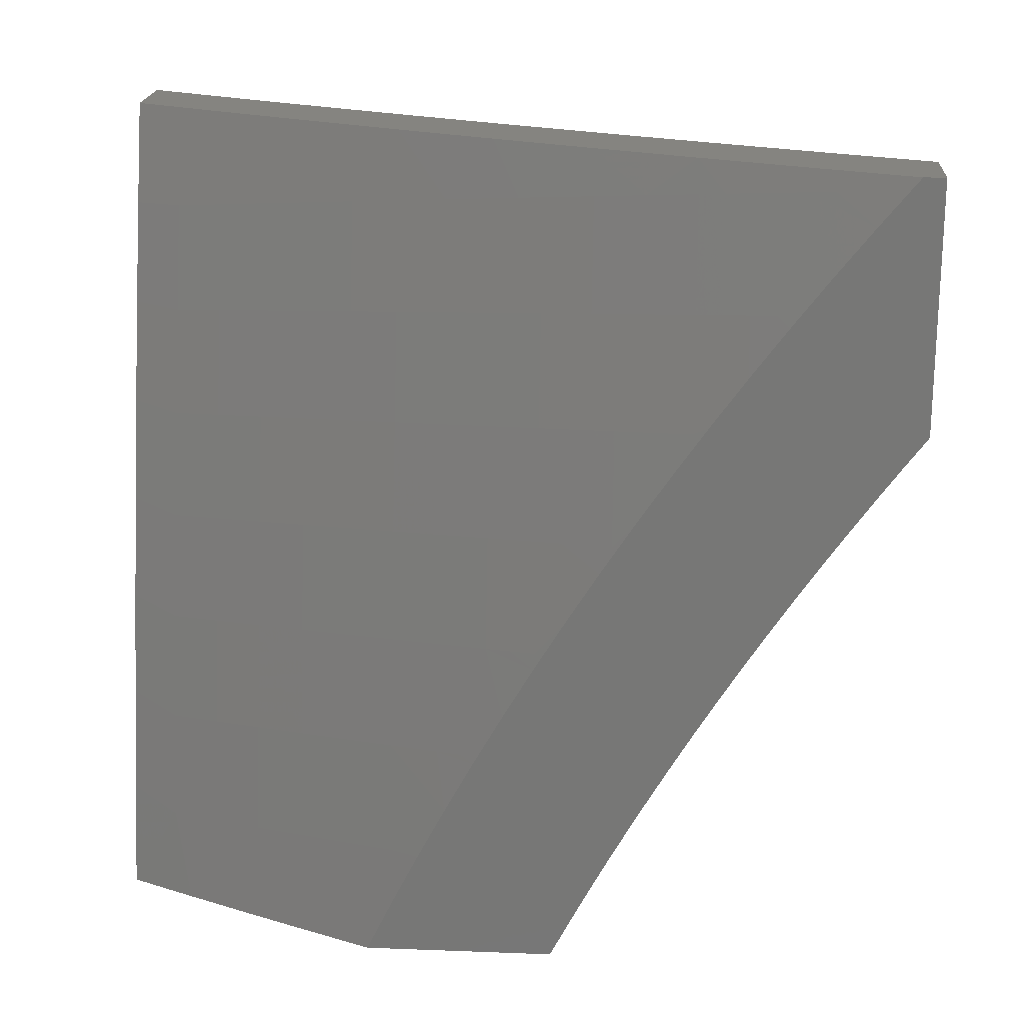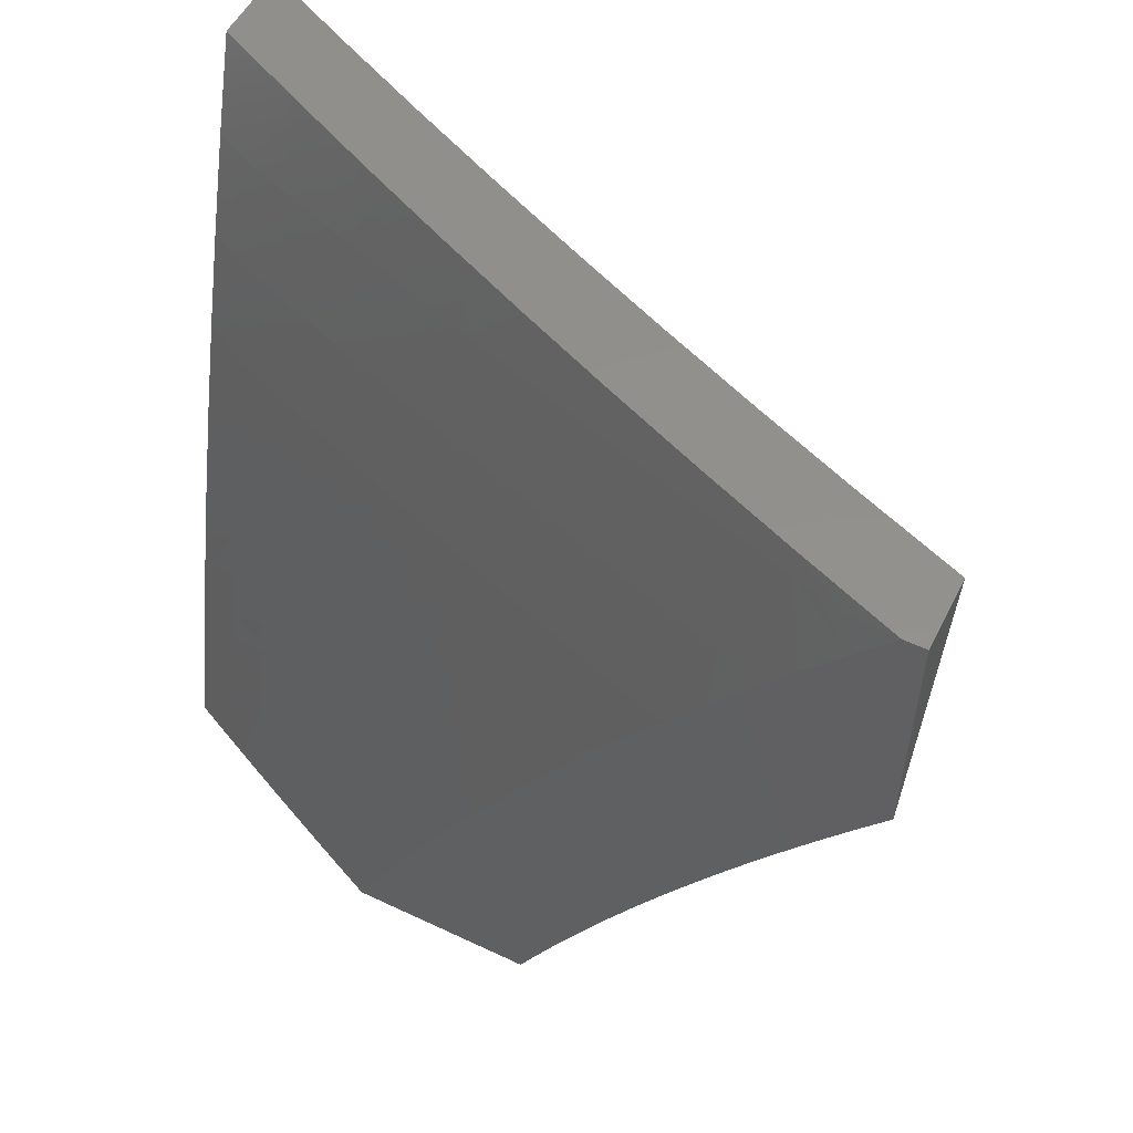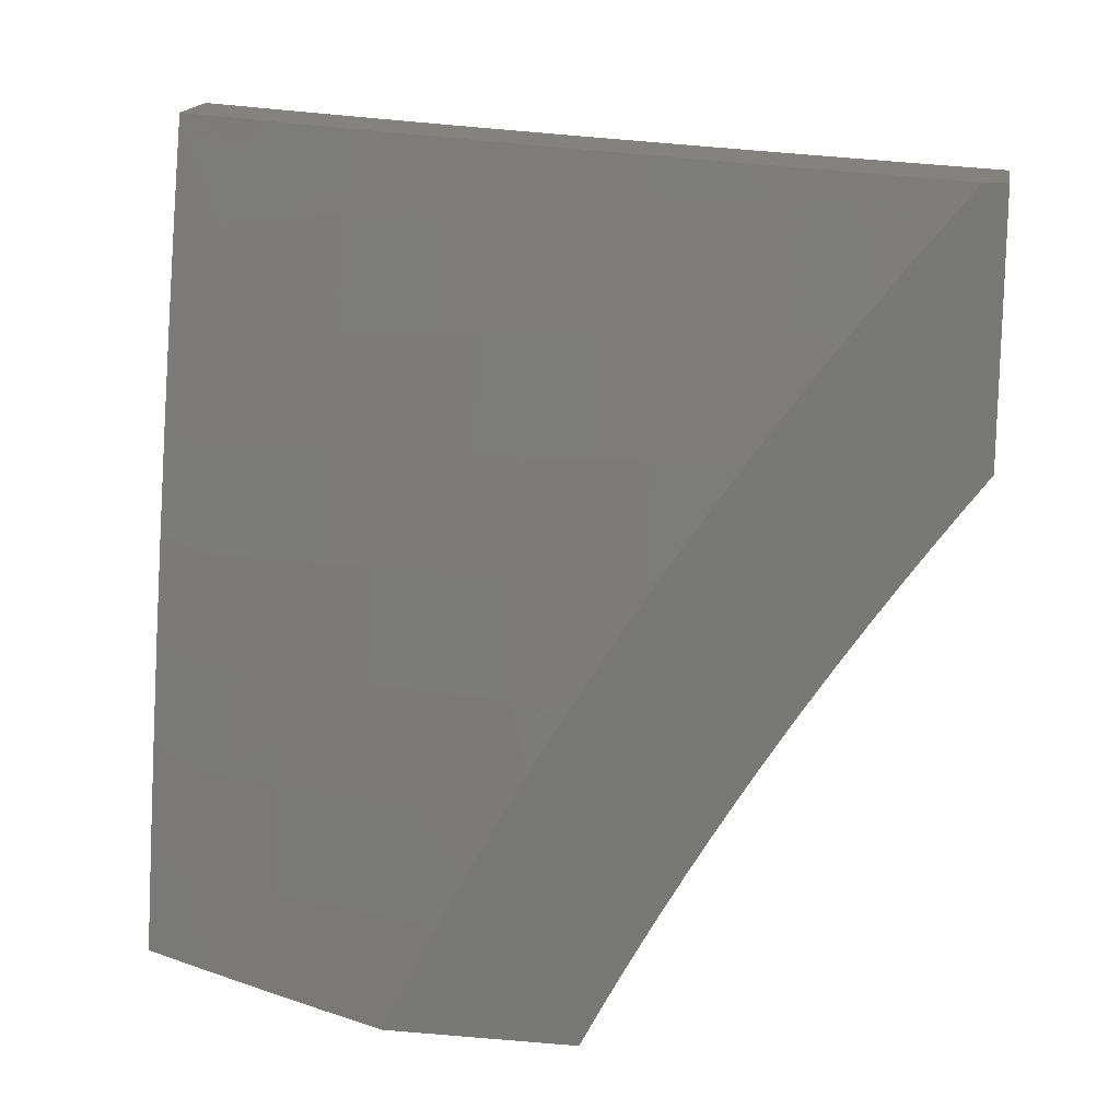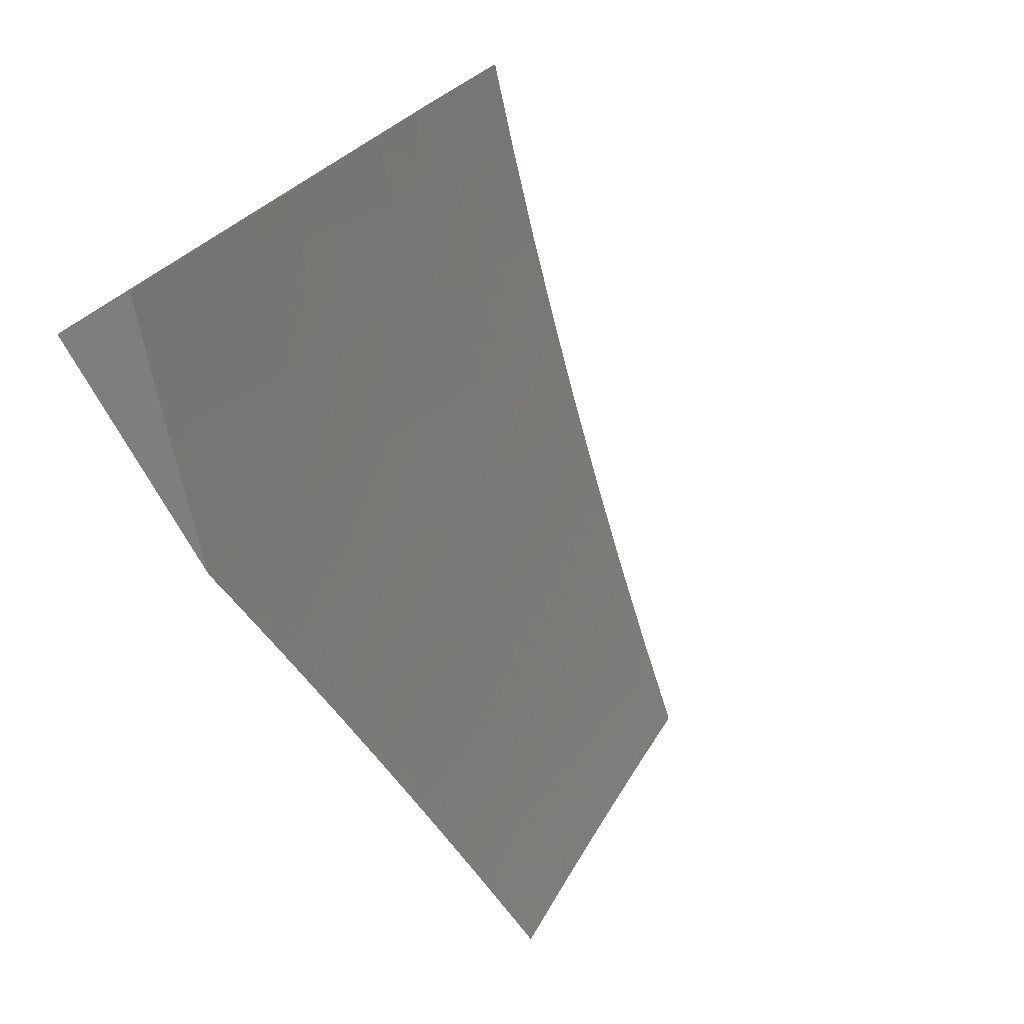
<metadata>
{"format":"stl","ext":"stl","renderer":"f3d","projection":"perspective","resolution":1024,"background":"white","views":[{"elev":19.9,"azim":94.0,"up":"+Y"},{"elev":53.8,"azim":116.7,"up":"+Y"},{"elev":17.2,"azim":99.6,"up":"+Y"},{"elev":-77.9,"azim":-149.7,"up":"+Z"}]}
</metadata>
<code>
# stl→obj: 318 verts, 632 faces
v 9.933 2.925 4
v 9.902 2.986 4.032
v 9.91 3 4
v 9.891 2.982 4.063
v 9.86 3 4.127
v 9.88 2.979 4.095
v 9.869 2.975 4.126
v 9.911 2.839 4.126
v 9.899 2.836 4.158
v 9.939 2.7 4.158
v 9.927 2.697 4.189
v 9.965 2.561 4.189
v 9.953 2.558 4.221
v 9.989 2.423 4.221
v 9.977 2.42 4.252
v 10 2.359 4.232
v 10 2.315 4.259
v 9.944 2.849 4.032
v 9.956 2.849 4
v 9.978 2.774 4
v 9.984 2.713 4.032
v 10 2.698 4
v 10 2.657 4.031
v 9.973 2.71 4.063
v 10 2.615 4.061
v 9.962 2.706 4.095
v 10 2.574 4.091
v 9.999 2.57 4.095
v 10 2.531 4.12
v 9.988 2.567 4.126
v 10 2.489 4.149
v 9.976 2.564 4.158
v 10 2.446 4.177
v 10 2.402 4.205
v 10 2.271 4.286
v 9.998 2.282 4.283
v 9.965 2.417 4.283
v 9.941 2.555 4.252
v 9.916 2.694 4.221
v 9.888 2.833 4.189
v 9.857 2.972 4.158
v 9.986 2.279 4.315
v 10 2.226 4.311
v 10 2.182 4.337
v 9.974 2.276 4.346
v 10 2.137 4.362
v 9.993 2.139 4.378
v 10 2.091 4.386
v 9.981 2.136 4.409
v 10 2.046 4.41
v 9.968 2.134 4.44
v 10 2 4.433
v 9.956 2.131 4.472
v 9.943 2.128 4.503
v 9.925 2.265 4.472
v 9.912 2.262 4.503
v 9.892 2.399 4.472
v 9.879 2.396 4.503
v 9.856 2.534 4.472
v 9.844 2.53 4.503
v 9.819 2.668 4.472
v 9.807 2.664 4.503
v 9.78 2.802 4.472
v 9.768 2.799 4.503
v 9.739 2.936 4.472
v 9.726 2.933 4.503
v 9.704 3 4.505
v 9.714 2.929 4.534
v 9.701 2.925 4.565
v 9.742 2.791 4.565
v 9.717 2.784 4.628
v 9.756 2.651 4.628
v 9.73 2.644 4.69
v 9.767 2.51 4.69
v 9.74 2.504 4.752
v 9.775 2.371 4.752
v 9.748 2.364 4.814
v 9.781 2.232 4.814
v 9.753 2.226 4.876
v 9.784 2.094 4.876
v 9.756 2.088 4.938
v 9.812 2 4.86
v 9.746 2 5
v 9.939 2 4.576
v 9.93 2.125 4.534
v 9.899 2.259 4.534
v 9.866 2.393 4.534
v 9.831 2.527 4.534
v 9.794 2.661 4.534
v 9.755 2.795 4.534
v 9.877 2 4.718
v 9.891 2.117 4.628
v 9.917 2.123 4.565
v 9.811 2.1 4.814
v 9.838 2.106 4.752
v 9.865 2.112 4.69
v 9.834 2.244 4.69
v 9.861 2.25 4.628
v 9.828 2.384 4.628
v 9.854 2.39 4.565
v 9.819 2.524 4.565
v 9.718 2.127 5
v 9.725 2.22 4.938
v 9.721 2.358 4.876
v 9.713 2.497 4.814
v 9.704 2.636 4.752
v 9.691 2.777 4.69
v 9.676 2.917 4.628
v 9.648 3 4.63
v 9.688 2.253 5
v 9.693 2.351 4.938
v 9.686 2.49 4.876
v 9.677 2.629 4.814
v 9.665 2.769 4.752
v 9.65 2.91 4.69
v 9.656 2.378 5
v 9.659 2.483 4.938
v 9.65 2.622 4.876
v 9.638 2.761 4.814
v 9.624 2.902 4.752
v 9.592 3 4.754
v 9.623 2.504 5
v 9.622 2.614 4.938
v 9.611 2.754 4.876
v 9.597 2.894 4.814
v 9.588 2.629 5
v 9.584 2.746 4.938
v 9.571 2.886 4.876
v 9.533 3 4.877
v 9.552 2.753 5
v 9.543 2.877 4.938
v 9.513 2.877 5
v 9.473 3 5
v 9.751 2.94 4.44
v 9.757 3 4.38
v 9.763 2.944 4.409
v 9.775 2.947 4.378
v 9.805 2.809 4.409
v 9.817 2.813 4.378
v 9.844 2.675 4.409
v 9.856 2.678 4.378
v 9.881 2.54 4.409
v 9.893 2.543 4.378
v 9.916 2.405 4.409
v 9.929 2.408 4.378
v 9.95 2.271 4.409
v 9.962 2.274 4.378
v 9.81 3 4.254
v 9.799 2.954 4.315
v 9.787 2.951 4.346
v 9.846 2.969 4.189
v 9.834 2.965 4.221
v 9.823 2.962 4.252
v 9.864 2.826 4.252
v 9.853 2.823 4.283
v 9.892 2.688 4.283
v 9.88 2.684 4.315
v 9.918 2.549 4.315
v 9.906 2.546 4.346
v 9.941 2.411 4.346
v 9.933 2.846 4.063
v 9.922 2.843 4.095
v 9.876 2.83 4.221
v 9.811 2.958 4.283
v 9.841 2.819 4.315
v 9.829 2.816 4.346
v 9.868 2.681 4.346
v 9.792 2.806 4.44
v 9.832 2.671 4.44
v 9.869 2.537 4.44
v 9.904 2.402 4.44
v 9.937 2.268 4.44
v 9.95 2.703 4.126
v 9.904 2.691 4.252
v 9.782 2.658 4.565
v 9.93 2.552 4.283
v 9.793 2.517 4.628
v 9.802 2.377 4.69
v 9.808 2.238 4.752
v 9.953 2.414 4.315
v 9.886 2.256 4.565
v 9.636 3 4.881
v 9.578 3 5
v 9.646 2.879 4.94
v 9.617 2.877 5
v 9.655 2.753 5
v 9.685 2.75 4.94
v 9.691 2.628 5
v 9.723 2.621 4.94
v 9.726 2.504 5
v 9.758 2.492 4.94
v 9.759 2.378 5
v 9.792 2.363 4.94
v 9.79 2.253 5
v 9.823 2.234 4.94
v 9.819 2.127 5
v 9.853 2.105 4.94
v 9.847 2 5
v 9.886 2 4.917
v 9.88 2.111 4.88
v 9.925 2 4.834
v 9.906 2.116 4.819
v 9.963 2 4.75
v 9.933 2.122 4.759
v 9.958 2.128 4.698
v 9.903 2.252 4.759
v 9.928 2.258 4.698
v 9.871 2.382 4.759
v 9.896 2.388 4.698
v 9.837 2.512 4.759
v 9.862 2.519 4.698
v 9.801 2.642 4.759
v 9.827 2.649 4.698
v 9.763 2.773 4.759
v 9.789 2.78 4.698
v 9.724 2.903 4.759
v 9.749 2.91 4.698
v 9.692 3 4.76
v 9.747 3 4.64
v 9.774 2.918 4.637
v 9.799 2.925 4.577
v 9.839 2.794 4.577
v 9.851 2.797 4.546
v 9.889 2.666 4.546
v 9.901 2.669 4.516
v 9.937 2.538 4.516
v 9.949 2.541 4.485
v 9.983 2.409 4.485
v 9.996 2.412 4.455
v 10 2.393 4.456
v 10 2.456 4.417
v 10 2 4.666
v 10 2.067 4.634
v 9.984 2.133 4.637
v 10 2.133 4.6
v 10 2.199 4.566
v 10 2.264 4.53
v 9.979 2.269 4.577
v 9.954 2.264 4.637
v 9.991 2.272 4.546
v 10 2.329 4.494
v 9.959 2.403 4.546
v 9.971 2.406 4.516
v 9.925 2.535 4.546
v 10 2.519 4.378
v 9.973 2.547 4.424
v 9.961 2.544 4.455
v 10 2.582 4.337
v 9.997 2.553 4.363
v 9.985 2.55 4.394
v 9.937 2.679 4.424
v 9.925 2.676 4.455
v 9.887 2.808 4.455
v 9.875 2.804 4.485
v 9.835 2.936 4.485
v 9.823 2.932 4.516
v 9.8 3 4.518
v 9.811 2.929 4.546
v 10 2.643 4.295
v 9.961 2.685 4.363
v 9.949 2.682 4.394
v 9.911 2.814 4.394
v 9.899 2.811 4.424
v 9.859 2.943 4.424
v 9.847 2.939 4.455
v 9.853 3 4.396
v 10 2.704 4.253
v 9.995 2.695 4.272
v 9.984 2.692 4.302
v 9.972 2.689 4.333
v 9.934 2.821 4.333
v 9.922 2.818 4.363
v 9.882 2.95 4.363
v 9.87 2.946 4.394
v 10 2.765 4.209
v 9.957 2.827 4.272
v 9.945 2.824 4.302
v 9.905 2.957 4.302
v 9.894 2.953 4.333
v 9.903 3 4.273
v 10 2.825 4.165
v 9.979 2.834 4.21
v 9.968 2.831 4.241
v 9.916 2.96 4.272
v 9.991 2.837 4.18
v 10 2.884 4.12
v 9.95 2.97 4.18
v 9.961 2.973 4.149
v 9.952 3 4.15
v 9.972 2.977 4.118
v 9.983 2.98 4.088
v 10 2.942 4.073
v 9.994 2.983 4.057
v 10 3 4.026
v 9.939 2.967 4.21
v 9.928 2.964 4.241
v 9.698 2.895 4.819
v 9.672 2.887 4.88
v 9.712 2.758 4.88
v 9.749 2.628 4.88
v 9.785 2.499 4.88
v 9.818 2.369 4.88
v 9.85 2.24 4.88
v 9.738 2.765 4.819
v 9.775 2.635 4.819
v 9.811 2.506 4.819
v 9.845 2.376 4.819
v 9.876 2.246 4.819
v 9.814 2.787 4.637
v 9.852 2.656 4.637
v 9.888 2.525 4.637
v 9.922 2.394 4.637
v 9.863 2.801 4.516
v 9.877 2.663 4.577
v 9.913 2.673 4.485
v 9.913 2.532 4.577
v 9.947 2.4 4.577
v 10 3 4
f 1 2 3
f 3 2 4
f 3 4 5
f 5 4 6
f 5 6 7
f 7 6 8
f 7 8 9
f 9 8 10
f 9 10 11
f 11 10 12
f 11 12 13
f 13 12 14
f 13 14 15
f 15 14 16
f 15 16 17
f 2 1 18
f 18 1 19
f 18 19 20
f 18 20 21
f 21 20 22
f 21 22 23
f 21 23 24
f 24 23 25
f 24 25 26
f 26 25 27
f 26 27 28
f 28 27 29
f 28 29 30
f 30 29 31
f 30 31 32
f 32 31 33
f 32 33 12
f 12 33 34
f 12 34 14
f 14 34 16
f 35 36 17
f 17 36 37
f 17 37 15
f 15 37 38
f 15 38 13
f 13 38 39
f 13 39 11
f 11 39 40
f 11 40 9
f 9 40 41
f 9 41 7
f 7 41 5
f 36 35 42
f 42 35 43
f 42 43 44
f 42 44 45
f 45 44 46
f 45 46 47
f 47 46 48
f 47 48 49
f 49 48 50
f 49 50 51
f 51 50 52
f 51 52 53
f 53 52 54
f 53 54 55
f 55 54 56
f 55 56 57
f 57 56 58
f 57 58 59
f 59 58 60
f 59 60 61
f 61 60 62
f 61 62 63
f 63 62 64
f 63 64 65
f 65 64 66
f 65 66 67
f 67 66 68
f 67 68 69
f 69 68 70
f 69 70 71
f 71 70 72
f 71 72 73
f 73 72 74
f 73 74 75
f 75 74 76
f 75 76 77
f 77 76 78
f 77 78 79
f 79 78 80
f 79 80 81
f 81 80 82
f 81 82 83
f 52 84 54
f 54 84 85
f 54 85 56
f 56 85 86
f 56 86 58
f 58 86 87
f 58 87 60
f 60 87 88
f 60 88 62
f 62 88 89
f 62 89 64
f 64 89 90
f 64 90 66
f 66 90 68
f 91 92 84
f 84 92 93
f 84 93 85
f 85 93 86
f 82 94 91
f 91 94 95
f 91 95 96
f 96 95 97
f 96 97 98
f 98 97 99
f 98 99 100
f 100 99 101
f 100 101 88
f 88 101 89
f 83 102 81
f 81 102 103
f 81 103 79
f 79 103 104
f 79 104 77
f 77 104 105
f 77 105 75
f 75 105 106
f 75 106 73
f 73 106 107
f 73 107 71
f 71 107 108
f 71 108 69
f 69 108 109
f 69 109 67
f 102 110 103
f 103 110 111
f 103 111 104
f 104 111 112
f 104 112 105
f 105 112 113
f 105 113 106
f 106 113 114
f 106 114 107
f 107 114 115
f 107 115 108
f 108 115 109
f 110 116 111
f 111 116 117
f 111 117 112
f 112 117 118
f 112 118 113
f 113 118 119
f 113 119 114
f 114 119 120
f 114 120 115
f 115 120 121
f 115 121 109
f 116 122 117
f 117 122 123
f 117 123 118
f 118 123 124
f 118 124 119
f 119 124 125
f 119 125 120
f 120 125 121
f 122 126 123
f 123 126 127
f 123 127 124
f 124 127 128
f 124 128 125
f 125 128 129
f 125 129 121
f 126 130 127
f 127 130 131
f 127 131 128
f 128 131 129
f 130 132 131
f 131 132 133
f 131 133 129
f 65 67 134
f 134 67 135
f 134 135 136
f 136 135 137
f 136 137 138
f 138 137 139
f 138 139 140
f 140 139 141
f 140 141 142
f 142 141 143
f 142 143 144
f 144 143 145
f 144 145 146
f 146 145 147
f 146 147 49
f 49 147 47
f 148 149 135
f 135 149 150
f 135 150 137
f 137 150 139
f 5 151 148
f 148 151 152
f 148 152 153
f 153 152 154
f 153 154 155
f 155 154 156
f 155 156 157
f 157 156 158
f 157 158 159
f 159 158 160
f 159 160 145
f 145 160 147
f 4 2 161
f 161 2 18
f 161 18 24
f 24 18 21
f 6 4 162
f 162 4 161
f 162 161 26
f 26 161 24
f 151 5 41
f 41 40 151
f 151 40 163
f 151 163 152
f 152 163 154
f 149 148 164
f 164 148 153
f 164 153 155
f 149 164 165
f 165 164 155
f 165 155 157
f 150 149 166
f 166 149 165
f 166 165 167
f 167 165 157
f 167 157 159
f 63 65 134
f 134 136 168
f 168 136 138
f 168 138 169
f 169 138 140
f 169 140 170
f 170 140 142
f 170 142 171
f 171 142 144
f 171 144 172
f 172 144 146
f 172 146 51
f 51 146 49
f 70 68 90
f 6 162 8
f 8 162 173
f 8 173 10
f 10 173 32
f 10 32 12
f 173 162 26
f 40 39 163
f 163 39 174
f 163 174 154
f 154 174 156
f 141 139 166
f 166 139 150
f 141 166 167
f 61 63 168
f 168 63 134
f 61 168 169
f 70 90 175
f 175 90 89
f 175 89 101
f 28 30 26
f 26 30 173
f 30 32 173
f 39 38 174
f 174 38 176
f 174 176 156
f 156 176 158
f 143 141 167
f 143 167 159
f 59 61 169
f 59 169 170
f 70 175 72
f 72 175 177
f 72 177 74
f 74 177 178
f 74 178 76
f 76 178 179
f 76 179 78
f 78 179 94
f 78 94 80
f 80 94 82
f 177 175 101
f 38 37 176
f 176 37 180
f 176 180 158
f 158 180 160
f 145 143 159
f 57 59 170
f 57 170 171
f 100 88 87
f 178 177 99
f 99 177 101
f 36 42 37
f 37 42 180
f 42 45 180
f 180 45 160
f 55 57 171
f 55 171 172
f 100 87 181
f 181 87 86
f 181 86 93
f 179 178 97
f 97 178 99
f 47 147 45
f 45 147 160
f 53 55 172
f 53 172 51
f 100 181 98
f 98 181 92
f 98 92 96
f 96 92 91
f 92 181 93
f 94 179 95
f 95 179 97
f 182 183 184
f 184 183 185
f 184 185 186
f 184 186 187
f 187 186 188
f 187 188 189
f 189 188 190
f 189 190 191
f 191 190 192
f 191 192 193
f 193 192 194
f 193 194 195
f 195 194 196
f 195 196 197
f 197 196 198
f 197 198 199
f 197 199 200
f 200 199 201
f 200 201 202
f 202 201 203
f 202 203 204
f 204 203 205
f 204 205 206
f 206 205 207
f 206 207 208
f 208 207 209
f 208 209 210
f 210 209 211
f 210 211 212
f 212 211 213
f 212 213 214
f 214 213 215
f 214 215 216
f 216 215 217
f 216 217 218
f 218 217 219
f 219 217 220
f 219 220 221
f 221 220 222
f 221 222 223
f 223 222 224
f 223 224 225
f 225 224 226
f 225 226 227
f 227 226 228
f 227 228 229
f 229 228 230
f 229 230 231
f 203 232 205
f 205 232 233
f 205 233 234
f 234 233 235
f 234 235 236
f 237 238 236
f 236 238 239
f 236 239 234
f 234 239 207
f 234 207 205
f 238 237 240
f 240 237 241
f 240 241 242
f 242 241 243
f 242 243 244
f 244 243 226
f 244 226 224
f 241 230 243
f 243 230 228
f 243 228 226
f 245 246 231
f 231 246 247
f 231 247 229
f 229 247 227
f 248 249 245
f 245 249 250
f 245 250 246
f 246 250 251
f 246 251 252
f 252 251 253
f 252 253 254
f 254 253 255
f 254 255 256
f 256 255 257
f 256 257 258
f 258 257 221
f 258 221 223
f 248 259 249
f 249 259 260
f 249 260 261
f 261 260 262
f 261 262 263
f 263 262 264
f 263 264 265
f 265 264 266
f 265 266 257
f 267 268 259
f 259 268 269
f 259 269 270
f 270 269 271
f 270 271 272
f 272 271 273
f 272 273 274
f 274 273 266
f 274 266 264
f 267 275 268
f 268 275 276
f 268 276 277
f 277 276 278
f 277 278 279
f 279 278 280
f 279 280 266
f 281 282 275
f 275 282 283
f 275 283 276
f 276 283 284
f 276 284 278
f 278 284 280
f 282 281 285
f 285 281 286
f 285 286 287
f 287 286 288
f 287 288 289
f 289 288 290
f 289 290 291
f 291 290 292
f 291 292 293
f 293 292 294
f 293 294 291
f 291 294 289
f 286 292 288
f 288 292 290
f 287 289 295
f 295 289 280
f 295 280 296
f 296 280 284
f 296 284 283
f 257 219 221
f 216 218 297
f 297 218 182
f 297 182 298
f 298 182 184
f 298 184 299
f 299 184 187
f 299 187 300
f 300 187 189
f 300 189 301
f 301 189 191
f 301 191 302
f 302 191 193
f 302 193 303
f 303 193 195
f 303 195 200
f 200 195 197
f 214 216 297
f 297 298 304
f 304 298 299
f 304 299 305
f 305 299 300
f 305 300 306
f 306 300 301
f 306 301 307
f 307 301 302
f 307 302 308
f 308 302 303
f 308 303 202
f 202 303 200
f 220 217 309
f 309 217 215
f 309 215 310
f 310 215 213
f 310 213 311
f 311 213 211
f 311 211 312
f 312 211 209
f 312 209 239
f 239 209 207
f 265 257 255
f 256 258 313
f 313 258 223
f 313 223 225
f 263 265 253
f 253 265 255
f 279 266 273
f 272 274 262
f 262 274 264
f 277 279 271
f 271 279 273
f 285 287 295
f 283 282 296
f 296 282 295
f 282 285 295
f 212 214 304
f 304 214 297
f 212 304 305
f 220 309 222
f 222 309 314
f 222 314 224
f 224 314 244
f 314 309 310
f 256 313 254
f 254 313 315
f 254 315 252
f 252 315 247
f 252 247 246
f 315 313 225
f 261 263 251
f 251 263 253
f 270 272 260
f 260 272 262
f 268 277 269
f 269 277 271
f 210 212 305
f 210 305 306
f 314 310 316
f 316 310 311
f 316 311 317
f 317 311 312
f 317 312 238
f 238 312 239
f 247 315 227
f 227 315 225
f 249 261 250
f 250 261 251
f 259 270 260
f 208 210 306
f 208 306 307
f 242 244 316
f 316 244 314
f 242 316 317
f 206 208 307
f 206 307 308
f 240 242 317
f 240 317 238
f 204 206 308
f 204 308 202
f 22 20 318
f 318 20 19
f 318 19 1
f 1 3 318
f 50 236 52
f 52 236 235
f 52 235 233
f 236 50 237
f 237 50 48
f 237 48 46
f 237 46 241
f 241 46 44
f 241 44 230
f 230 44 43
f 230 43 231
f 231 43 35
f 231 35 17
f 231 17 245
f 245 17 16
f 245 16 248
f 248 16 34
f 248 34 33
f 248 33 259
f 259 33 31
f 259 31 267
f 267 31 29
f 267 29 275
f 275 29 27
f 275 27 25
f 275 25 281
f 281 25 23
f 281 23 286
f 286 23 22
f 286 22 292
f 292 22 318
f 292 318 294
f 233 232 52
f 83 82 198
f 198 82 199
f 199 82 91
f 199 91 201
f 201 91 203
f 203 91 84
f 203 84 232
f 232 84 52
f 133 132 183
f 183 132 130
f 183 130 185
f 185 130 126
f 185 126 186
f 186 126 122
f 186 122 188
f 188 122 116
f 188 116 190
f 190 116 110
f 190 110 192
f 192 110 194
f 194 110 102
f 194 102 196
f 196 102 83
f 196 83 198
f 5 289 3
f 3 289 294
f 3 294 318
f 289 5 280
f 280 5 148
f 280 148 266
f 266 148 135
f 266 135 257
f 257 135 67
f 257 67 219
f 219 67 109
f 219 109 218
f 218 109 121
f 218 121 182
f 182 121 129
f 182 129 183
f 183 129 133

</code>
